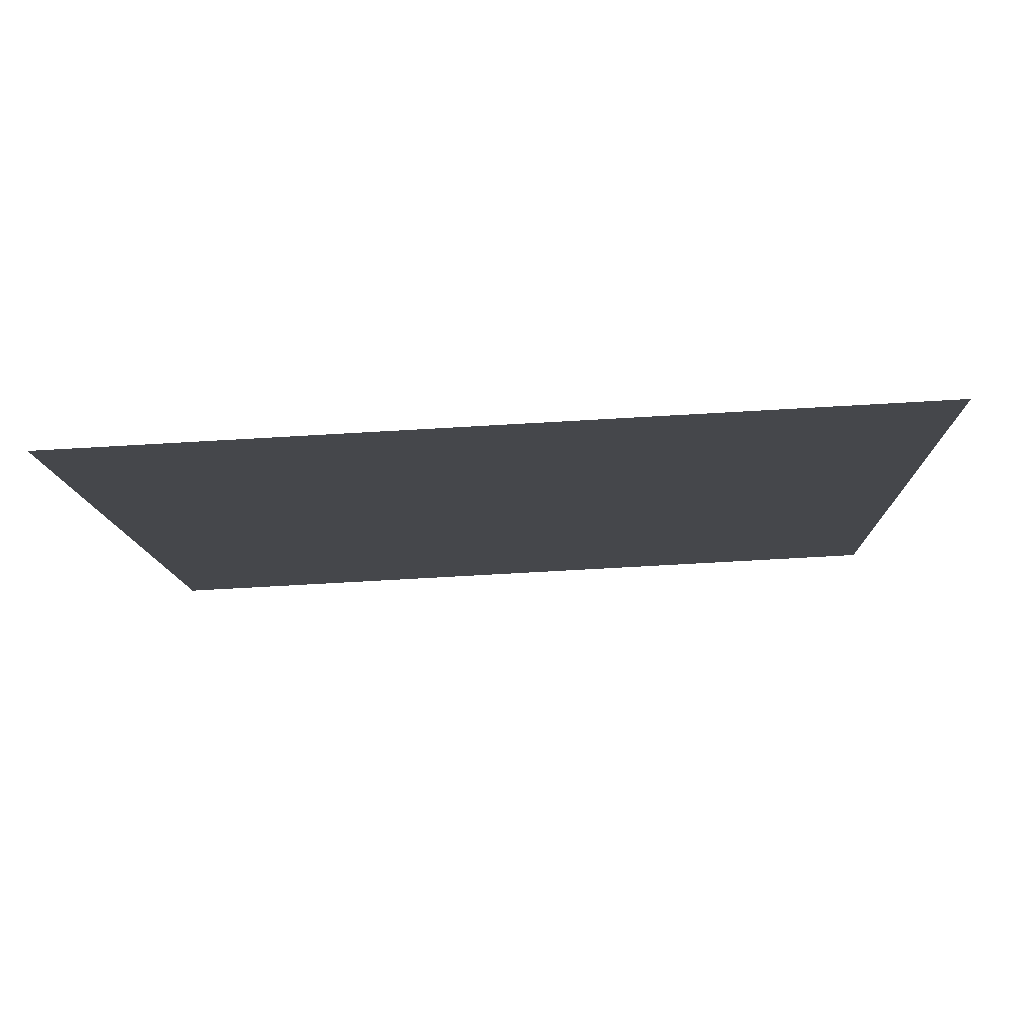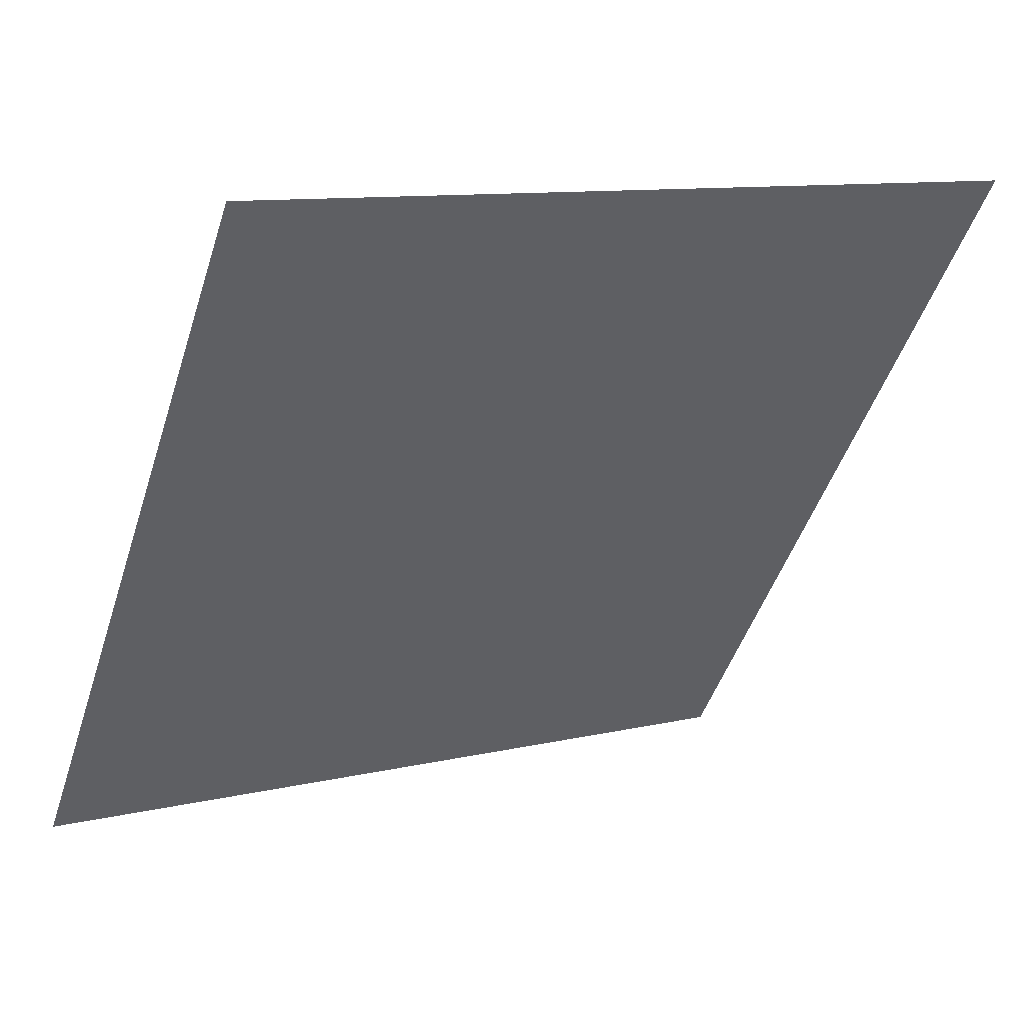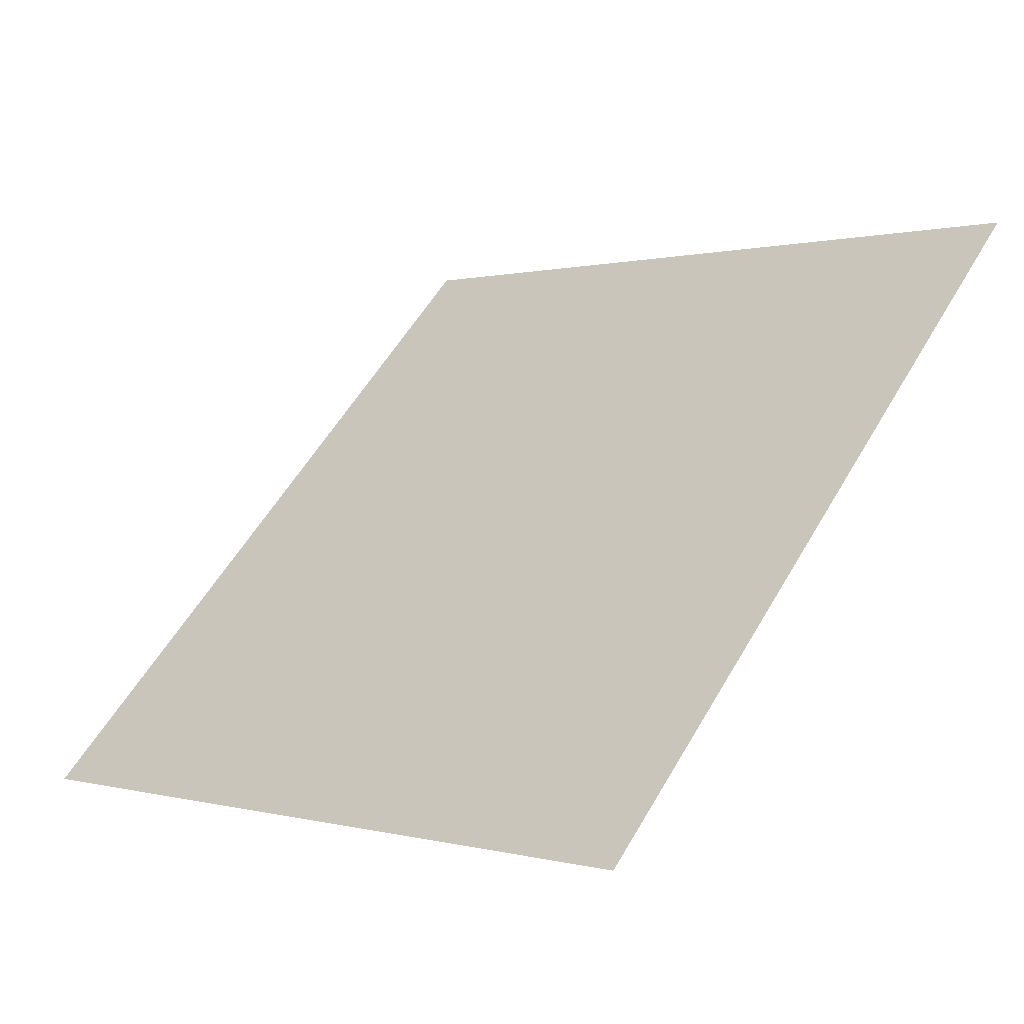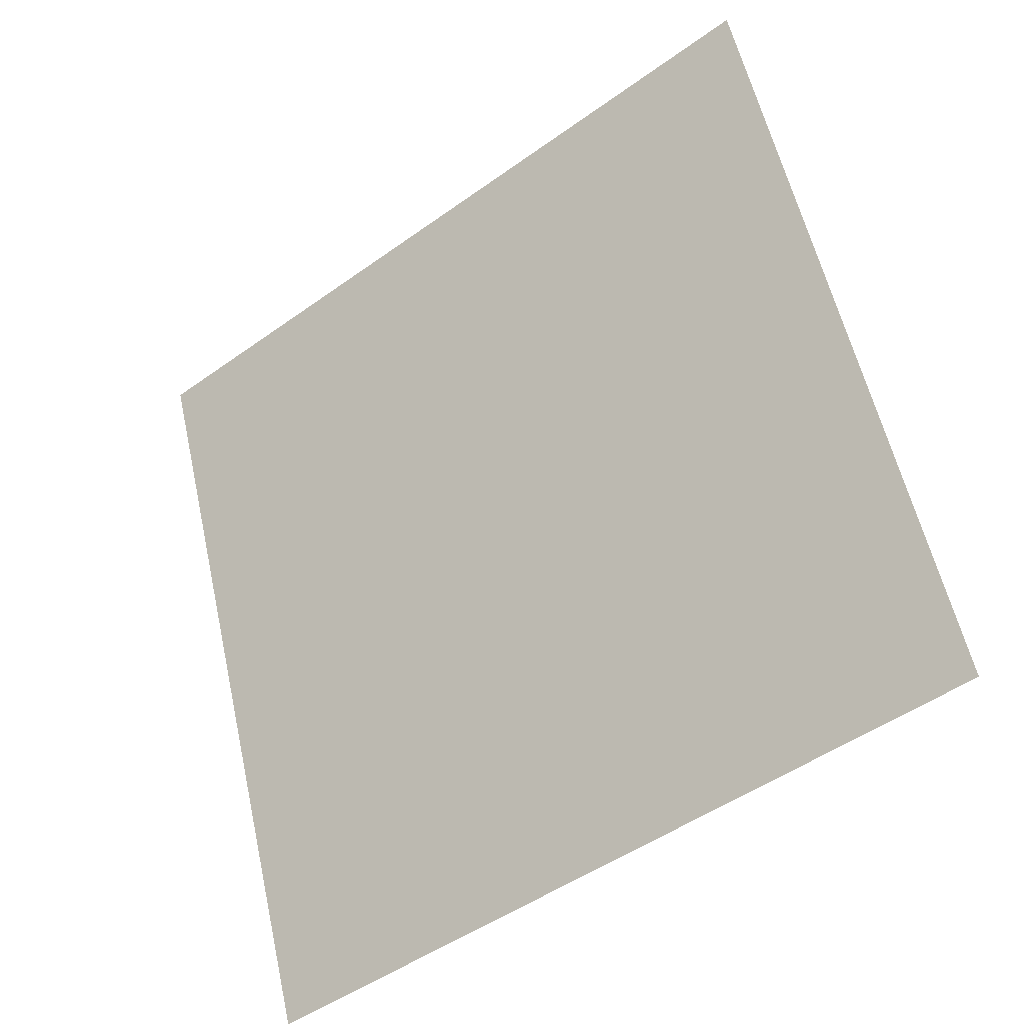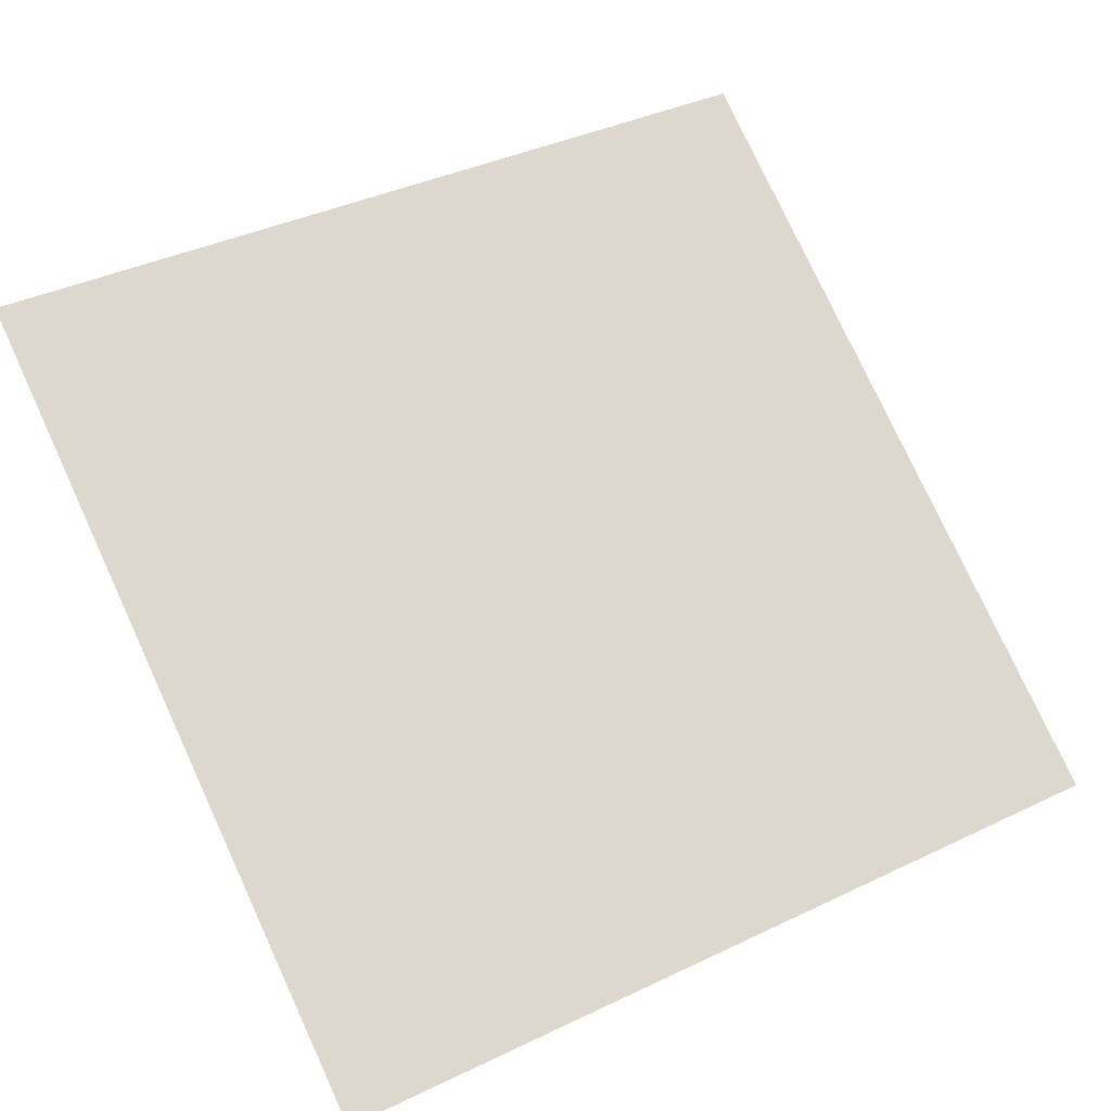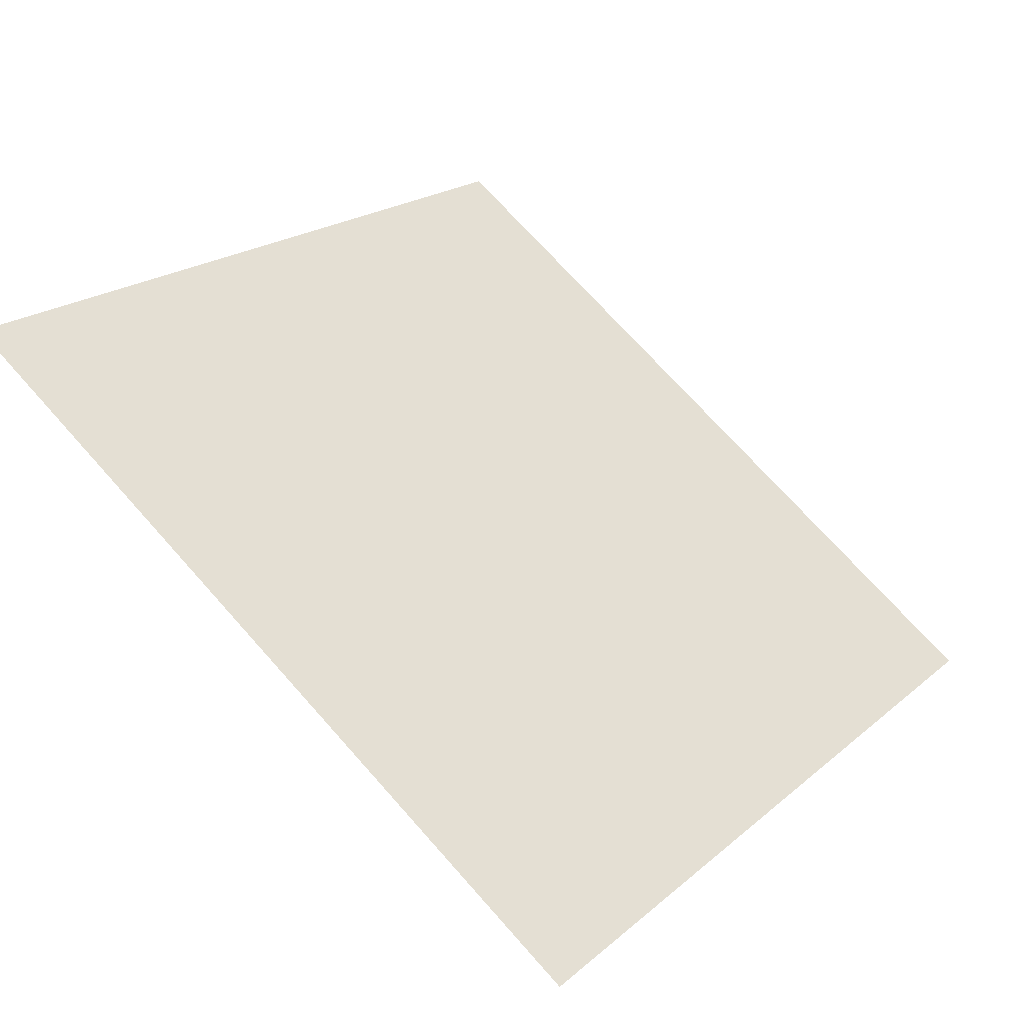
<metadata>
{"format":"obj","ext":"obj","renderer":"f3d","projection":"perspective","resolution":1024,"background":"white","views":[{"elev":-47.4,"azim":-176.5,"up":"+Y"},{"elev":9.6,"azim":148.1,"up":"+Z"},{"elev":57.4,"azim":-59.7,"up":"+Y"},{"elev":58.6,"azim":-102.0,"up":"+Y"},{"elev":36.4,"azim":149.7,"up":"+Y"},{"elev":19.0,"azim":125.0,"up":"+Y"}]}
</metadata>
<code>
v 0.1357 0.9282 0.7004
v 0.1292 0.9283 0.7005
v 0.1293 0.9323 0.7057
v 0.1359 0.9321 0.7056
f 4 3 2 1

</code>
